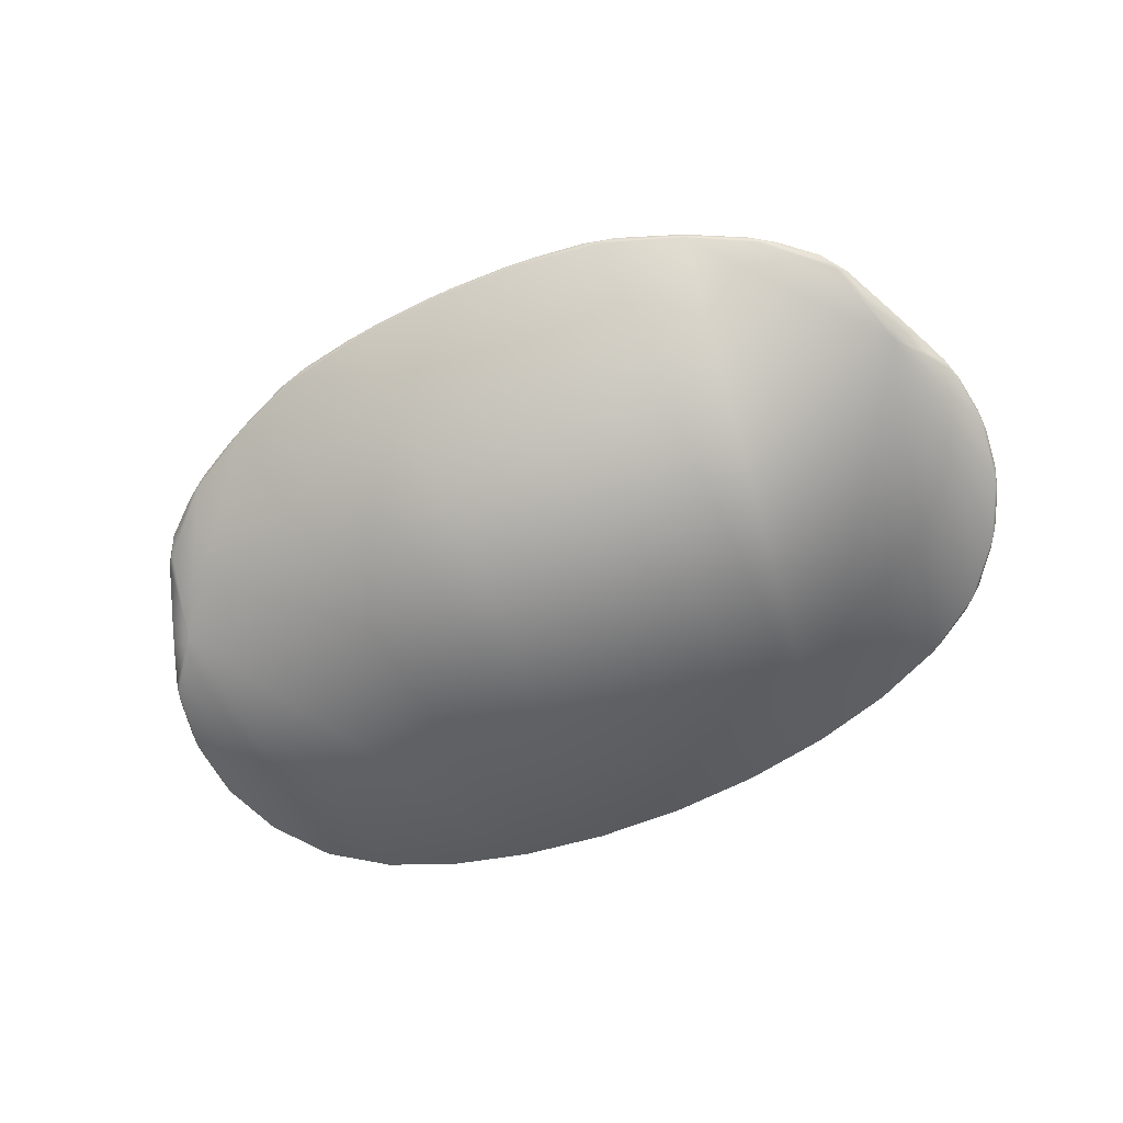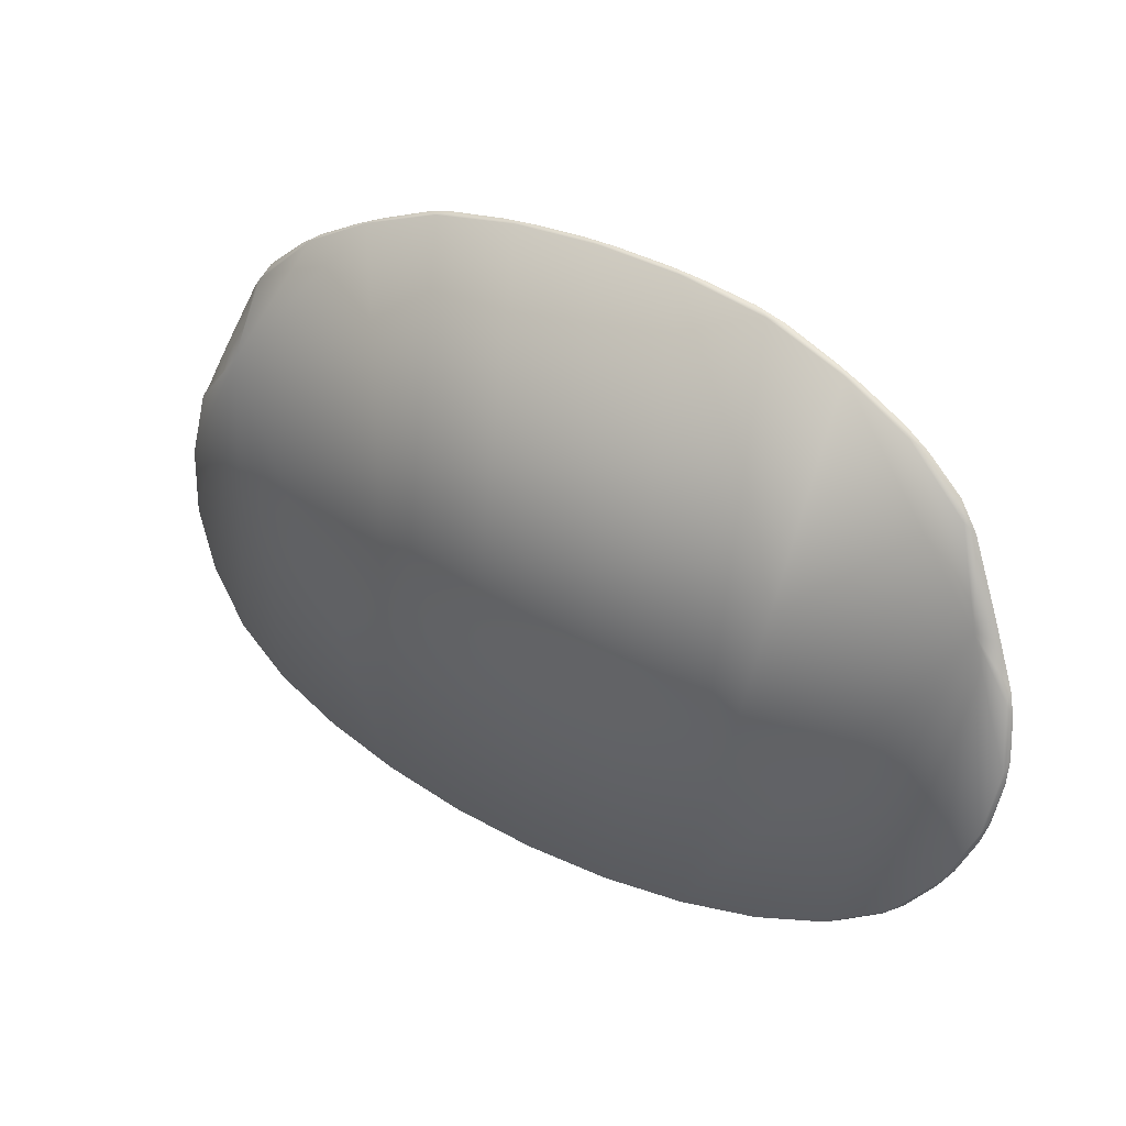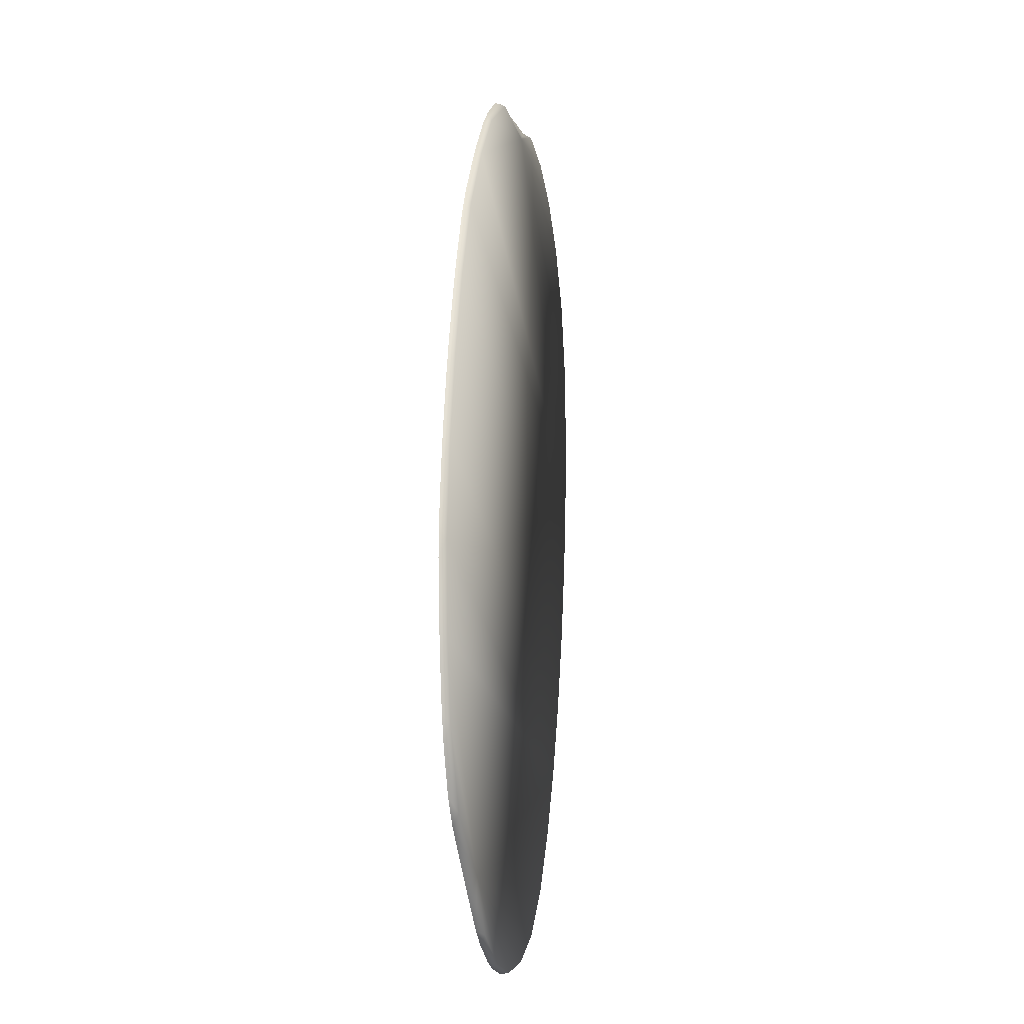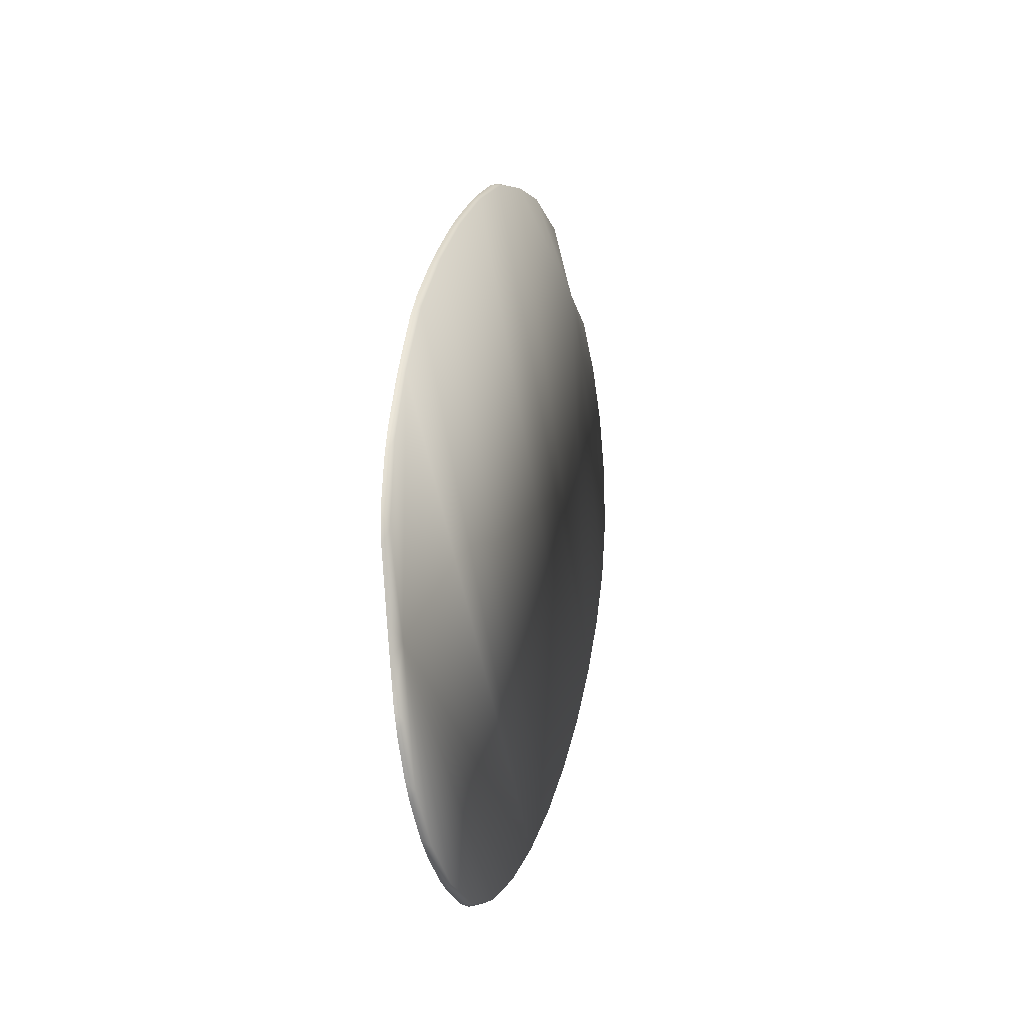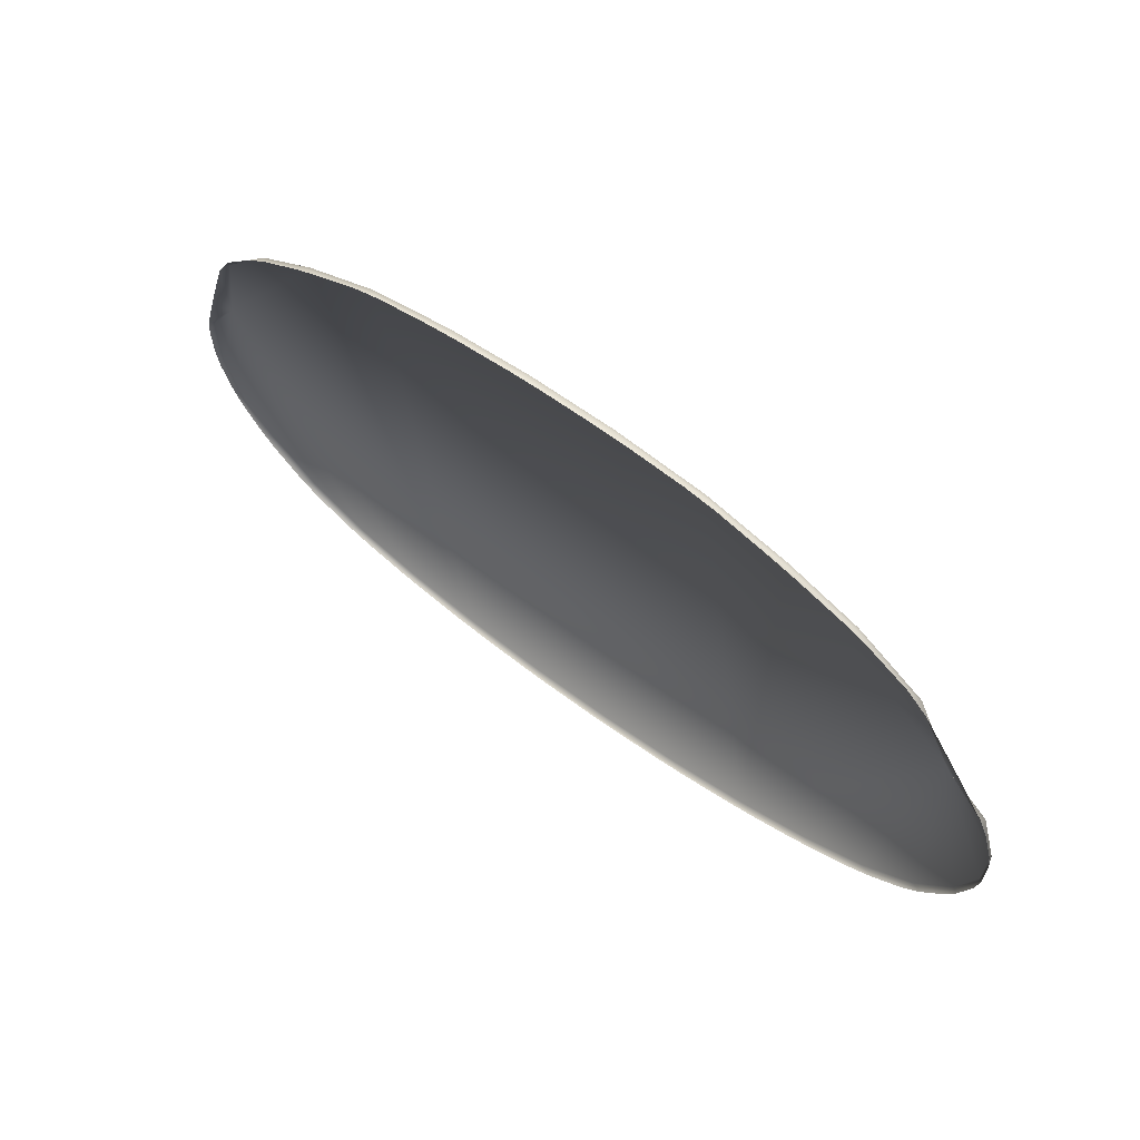
<metadata>
{"format":"obj","ext":"obj","renderer":"f3d","projection":"perspective","resolution":1024,"background":"white","views":[{"elev":-64.2,"azim":-155.2,"up":"+Z"},{"elev":33.5,"azim":-144.7,"up":"+Y"},{"elev":63.0,"azim":92.9,"up":"+Y"},{"elev":26.9,"azim":101.3,"up":"+Y"},{"elev":52.2,"azim":39.4,"up":"+Y"}]}
</metadata>
<code>
v 0.02715 -0.0475 0.4914
v 0.01692 -0.03566 0.4935
v 0.01163 -0.07193 0.4871
v 0.001111 -0.03262 0.4945
v -0.001111 -0.03262 0.4945
v 0 -0.03261 0.4941
v 0.004864 -0.0328 0.4945
v 0.005776 -0.03287 0.494
v 0.007042 -0.033 0.4945
v 0.01065 -0.0335 0.4944
v 0.01165 -0.03379 0.4939
v 0.0127 -0.03402 0.4943
v 0.01603 -0.03527 0.4941
v 0.01788 -0.03607 0.4939
v 0.02079 -0.0375 0.4937
v 0.02132 -0.03791 0.4931
v 0.02236 -0.03851 0.4935
v 0.02475 -0.04048 0.4931
v 0.02534 -0.04153 0.4925
v 0.02599 -0.04218 0.4928
v 0.02777 -0.04595 0.4922
v 0.02862 -0.0478 0.4918
v 0.02971 -0.05027 0.4914
v 0.02981 -0.05088 0.4908
v 0.03014 -0.05177 0.4911
v 0.03051 -0.05436 0.4907
v 0.0304 -0.05506 0.4901
v 0.03051 -0.0559 0.4904
v 0.03014 -0.05849 0.49
v 0.02982 -0.05913 0.4894
v 0.02971 -0.05997 0.4897
v 0.02862 -0.06236 0.4893
v 0.0281 -0.06291 0.4887
v 0.02777 -0.06372 0.489
v 0.02599 -0.06592 0.4886
v 0.02529 -0.06631 0.4881
v 0.02475 -0.06702 0.4884
v 0.02236 -0.06857 0.4882
v 0.02143 -0.06886 0.4877
v 0.02079 -0.06935 0.488
v 0.01788 -0.07046 0.4878
v 0.01683 -0.07065 0.4873
v 0.01603 -0.07103 0.4877
v 0.0127 -0.07185 0.4876
v 0.01065 -0.07224 0.4875
v 0.007042 -0.07275 0.4874
v 0.005932 -0.07273 0.487
v 0.004864 -0.07295 0.4874
v 0.001111 -0.07312 0.4874
v 0 -0.073 0.4869
v -0.001111 -0.07312 0.4874
v -0.004864 -0.07295 0.4874
v -0.005932 -0.07273 0.487
v -0.007042 -0.07275 0.4874
v -0.01065 -0.07224 0.4875
v -0.01163 -0.07193 0.4871
v -0.0127 -0.07185 0.4876
v -0.01603 -0.07103 0.4877
v -0.01683 -0.07065 0.4873
v -0.01788 -0.07046 0.4878
v -0.02079 -0.06935 0.488
v -0.02143 -0.06886 0.4877
v -0.02236 -0.06857 0.4882
v -0.02475 -0.06702 0.4884
v -0.02529 -0.06631 0.4881
v -0.02599 -0.06592 0.4886
v -0.02777 -0.06372 0.489
v -0.0281 -0.06291 0.4887
v -0.02862 -0.06236 0.4893
v -0.02971 -0.05997 0.4897
v -0.02982 -0.05913 0.4894
v -0.03014 -0.05849 0.49
v -0.03051 -0.0559 0.4904
v -0.0304 -0.05506 0.4901
v -0.03051 -0.05436 0.4907
v -0.03014 -0.05177 0.4911
v -0.02981 -0.05088 0.4908
v -0.02971 -0.05027 0.4914
v -0.02862 -0.0478 0.4918
v -0.02715 -0.0475 0.4914
v -0.02777 -0.04595 0.4922
v -0.02599 -0.04218 0.4928
v -0.02534 -0.04153 0.4925
v -0.02475 -0.04048 0.4931
v -0.02236 -0.03851 0.4935
v -0.02132 -0.03791 0.4931
v -0.02079 -0.0375 0.4937
v -0.01788 -0.03607 0.4939
v -0.01692 -0.03566 0.4935
v -0.01603 -0.03527 0.4941
v -0.0127 -0.03402 0.4943
v -0.01165 -0.03379 0.4939
v -0.01065 -0.0335 0.4944
v -0.004864 -0.0328 0.4945
v -0.007042 -0.033 0.4945
v -0.005776 -0.03287 0.494
f 1 2 3
f 4 5 6
f 7 8 9
f 10 11 12
f 13 2 14
f 15 16 17
f 18 19 20
f 21 1 22
f 23 24 25
f 26 27 28
f 29 30 31
f 32 33 34
f 35 36 37
f 38 39 40
f 41 42 43
f 44 3 45
f 46 47 48
f 49 50 51
f 52 53 54
f 55 56 57
f 58 59 60
f 61 62 63
f 64 65 66
f 67 68 69
f 70 71 72
f 73 74 75
f 76 77 78
f 79 80 81
f 82 83 84
f 85 86 87
f 88 89 90
f 91 92 93
f 94 95 96
f 4 8 7
f 9 11 10
f 13 11 2
f 14 16 15
f 17 19 18
f 20 1 21
f 23 1 24
f 25 27 26
f 29 27 30
f 32 30 33
f 34 36 35
f 38 36 39
f 41 39 42
f 44 42 3
f 46 3 47
f 49 47 50
f 51 53 52
f 54 56 55
f 57 59 58
f 60 62 61
f 63 65 64
f 67 65 68
f 69 71 70
f 72 74 73
f 76 74 77
f 78 80 79
f 82 80 83
f 85 83 86
f 88 86 89
f 90 92 91
f 5 96 6
f 92 95 93
f 8 6 50
f 6 96 50
f 96 92 53
f 92 89 56
f 53 92 56
f 89 86 80
f 86 83 80
f 80 77 74
f 50 96 53
f 2 11 3
f 11 8 47
f 19 16 1
f 16 2 1
f 27 24 1
f 11 47 3
f 89 80 56
f 80 74 71
f 71 68 80
f 68 65 80
f 65 62 80
f 62 59 80
f 59 56 80
f 50 47 8
f 3 42 1
f 42 39 1
f 39 36 1
f 36 33 1
f 33 30 1
f 30 27 1
f 4 6 8
f 9 8 11
f 13 12 11
f 14 2 16
f 17 16 19
f 20 19 1
f 23 22 1
f 25 24 27
f 29 28 27
f 32 31 30
f 34 33 36
f 38 37 36
f 41 40 39
f 44 43 42
f 46 45 3
f 49 48 47
f 51 50 53
f 54 53 56
f 57 56 59
f 60 59 62
f 63 62 65
f 67 66 65
f 69 68 71
f 72 71 74
f 76 75 74
f 78 77 80
f 82 81 80
f 85 84 83
f 88 87 86
f 90 89 92
f 5 94 96
f 92 96 95

</code>
